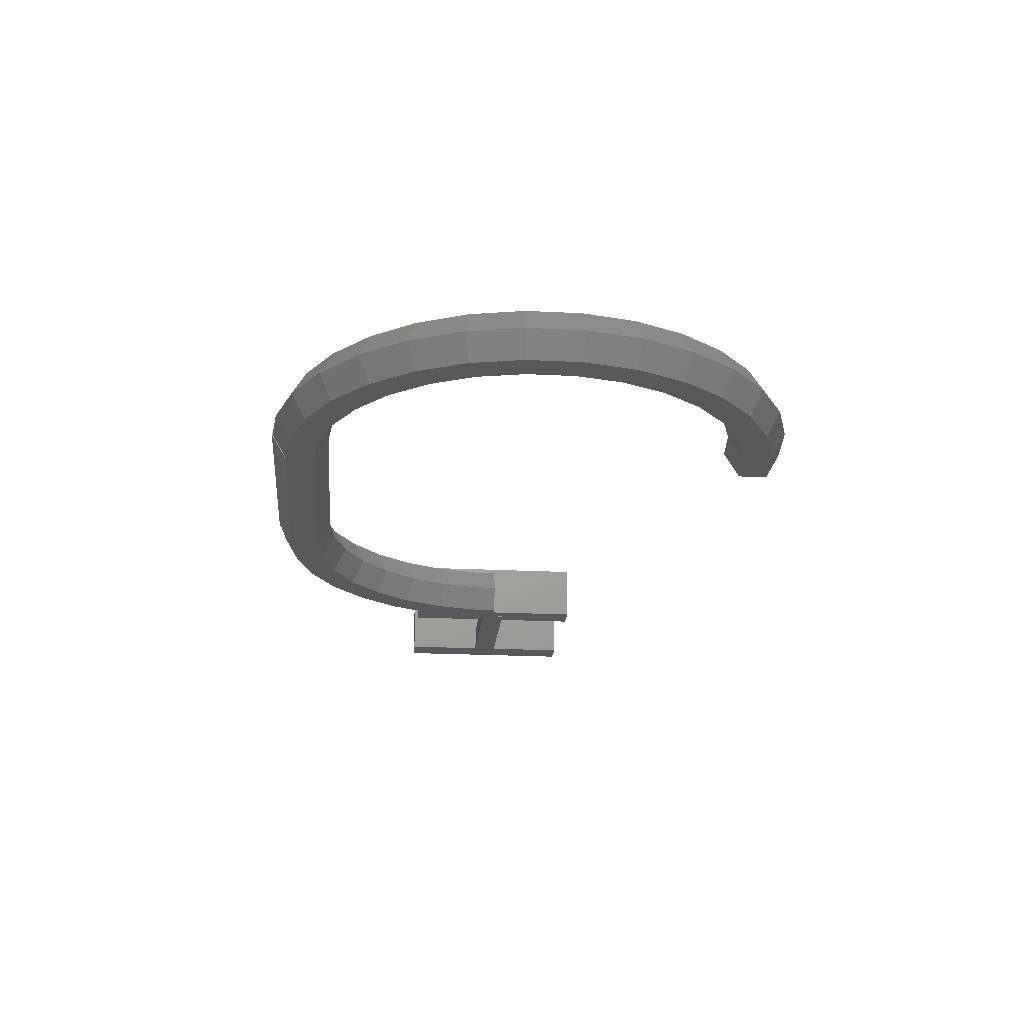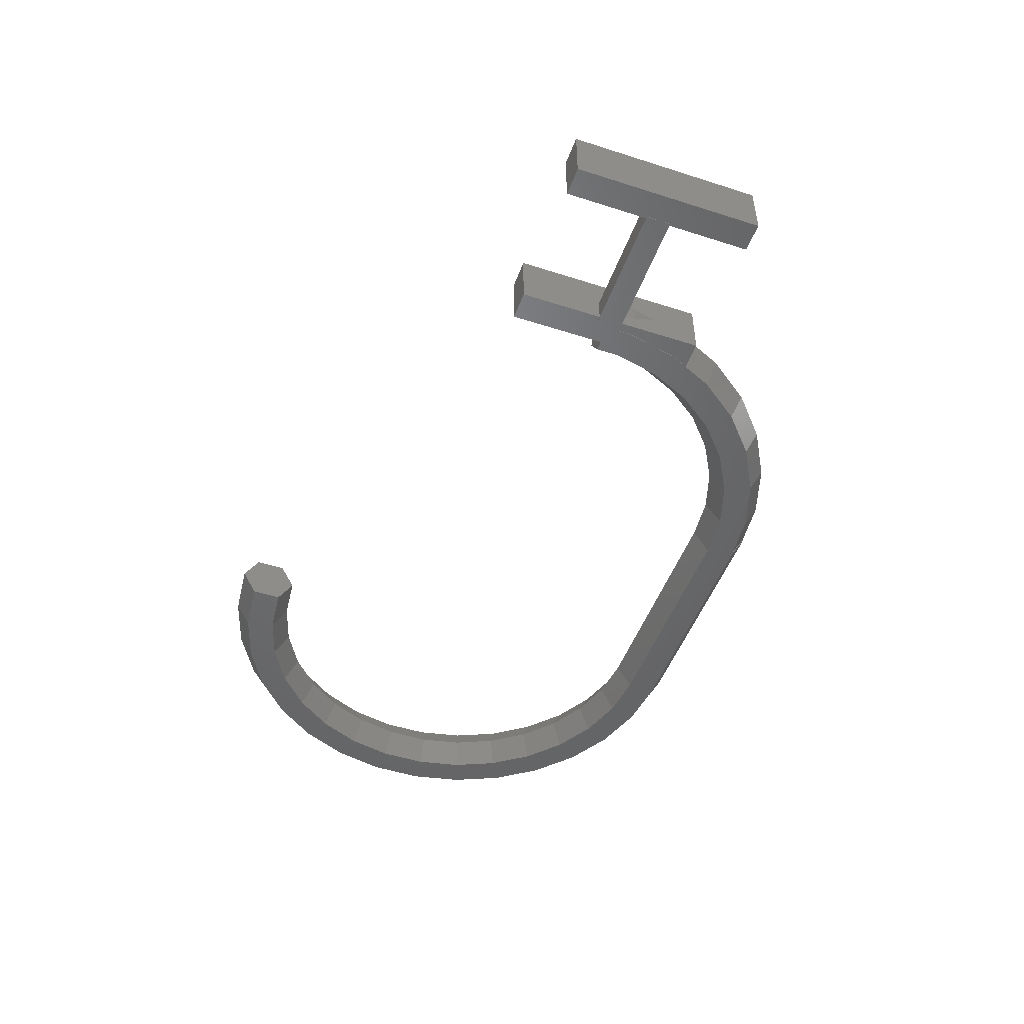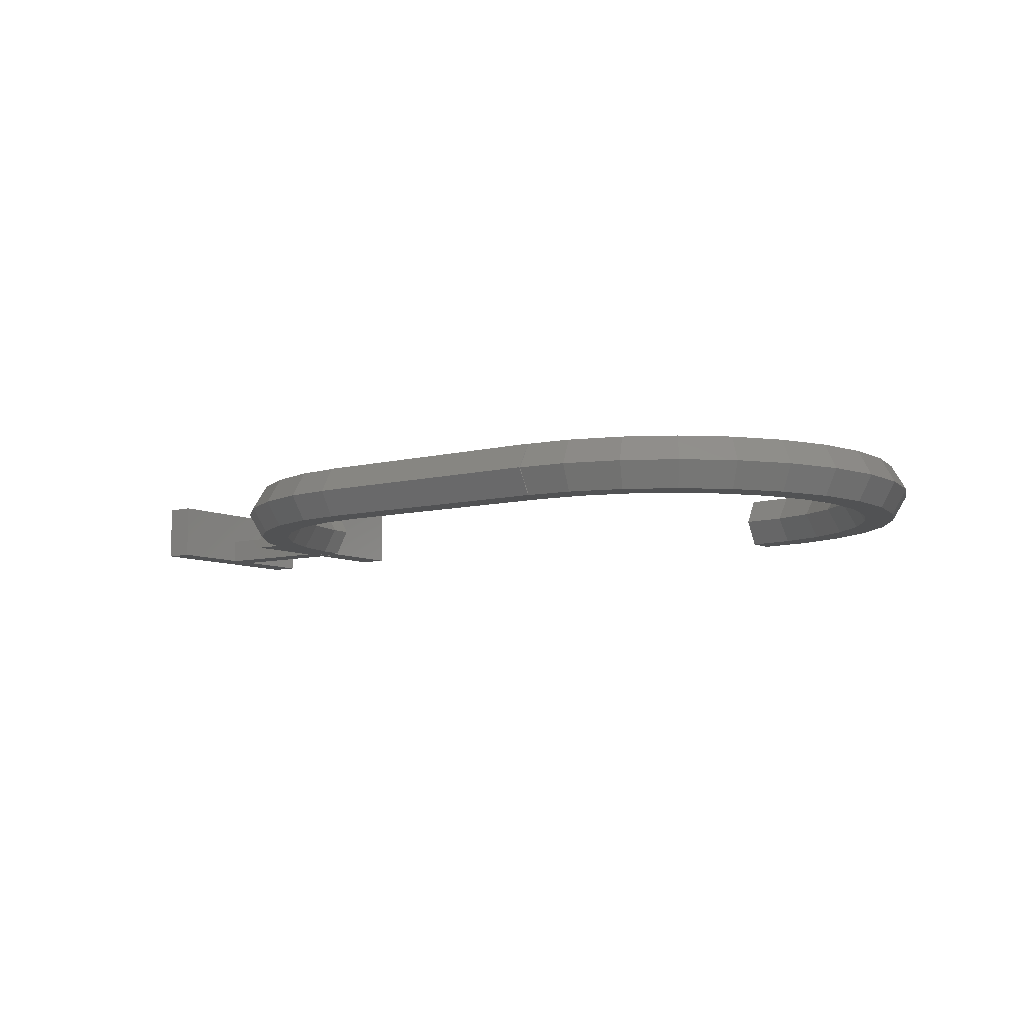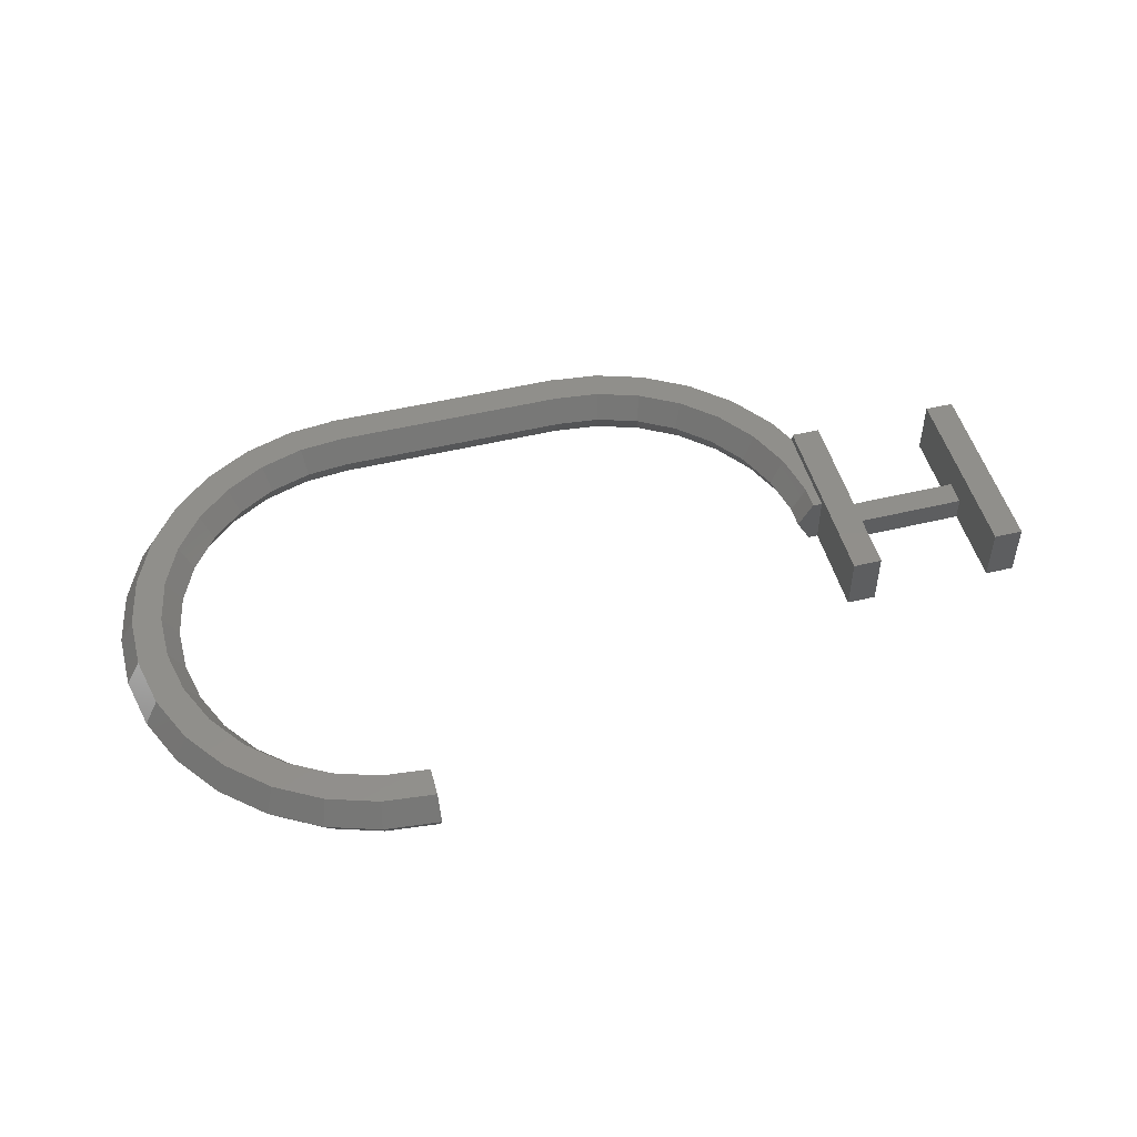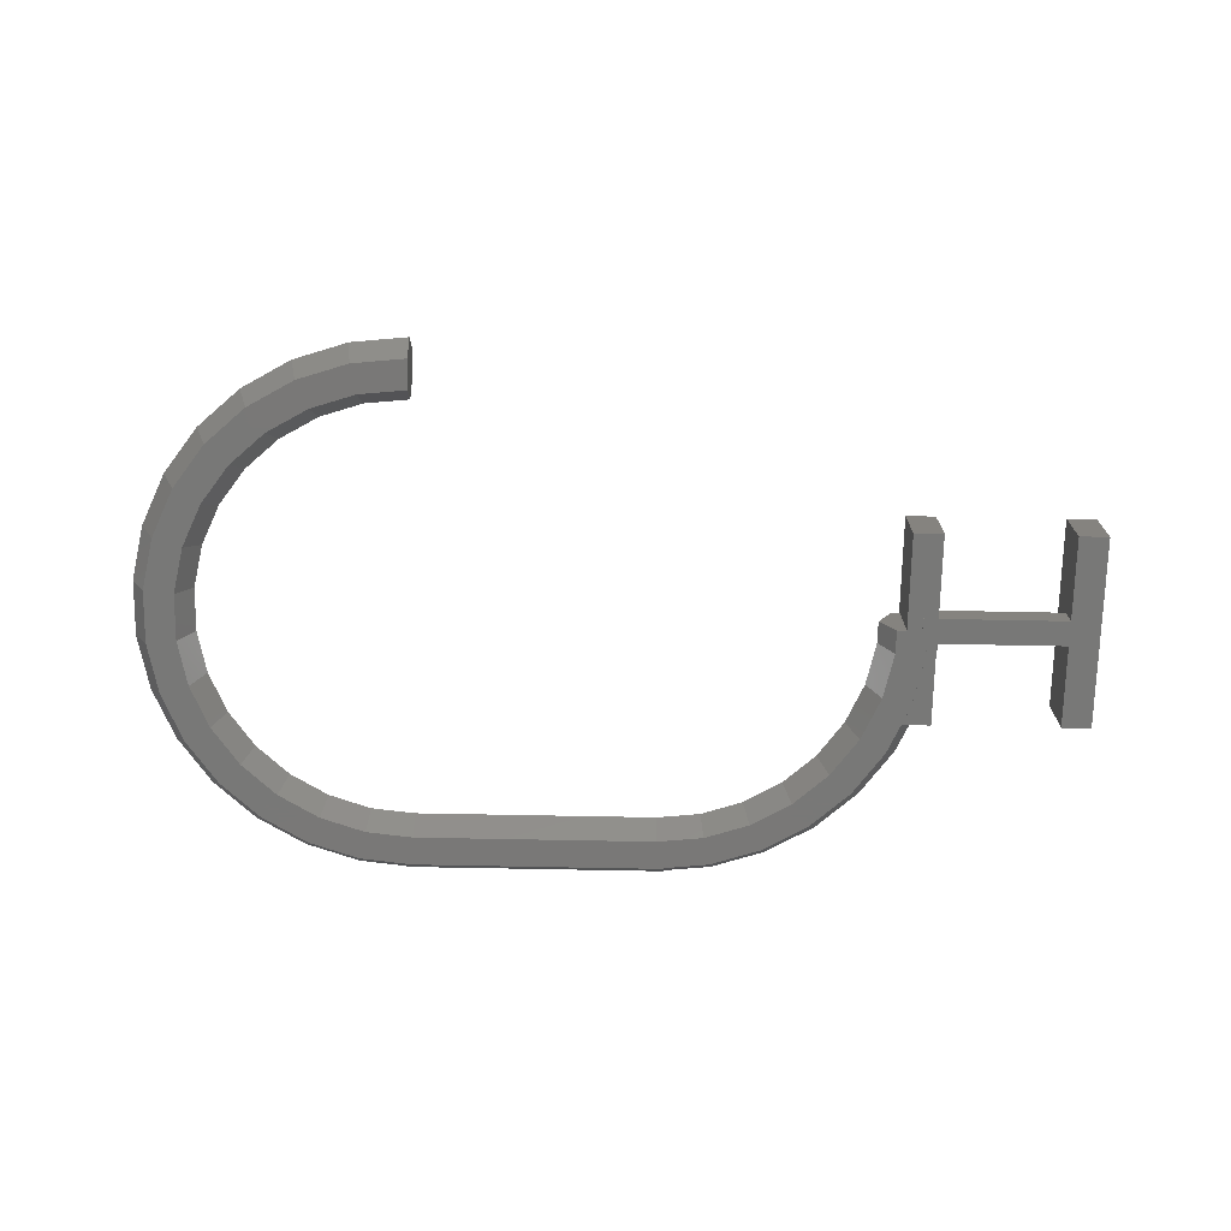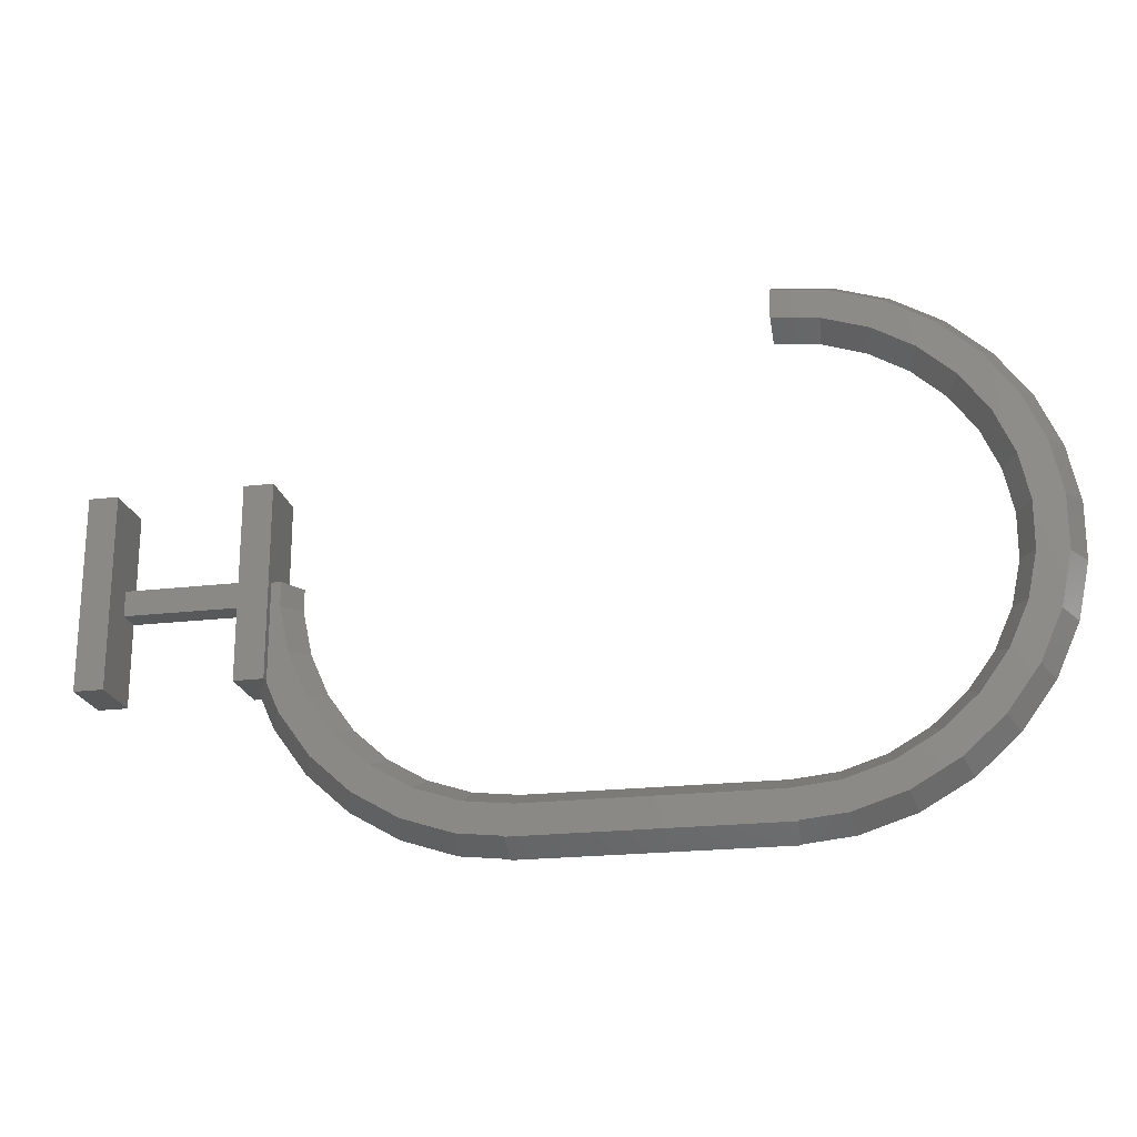
<metadata>
{"format":"stl","ext":"stl","renderer":"f3d","projection":"perspective","resolution":1024,"background":"white","views":[{"elev":-21.9,"azim":85.0,"up":"+Z"},{"elev":-49.1,"azim":-109.6,"up":"+Z"},{"elev":-8.1,"azim":35.9,"up":"+Z"},{"elev":49.8,"azim":165.1,"up":"+Z"},{"elev":-71.1,"azim":178.9,"up":"+Z"},{"elev":-21.2,"azim":11.9,"up":"+Y"}]}
</metadata>
<code>
# stl→obj: 214 verts, 436 faces
v 57 26.75 -3.531
v 57 25 -0.5
v 57 30.25 -3.531
v 57 26.75 2.531
v 57 30.25 2.531
v 57 32 -0.5
v 63.65 31.3 -0.5
v 63.29 29.59 2.531
v 63.29 29.59 -3.531
v 69.3 27.63 -3.531
v 62.56 26.17 -3.531
v 74.78 24.47 -3.531
v 67.88 24.44 -3.531
v 79.48 20.24 -3.531
v 72.72 21.64 -3.531
v 83.2 15.12 -3.531
v 80.17 13.38 -3.531
v 85.77 9.348 -3.531
v 82.44 8.266 -3.531
v 87.08 3.162 -3.531
v 83.6 2.796 -3.531
v 87.08 -3.162 -3.531
v 83.6 -2.796 -3.531
v 85.77 -9.348 -3.531
v 82.44 -8.266 -3.531
v 83.2 -15.12 -3.531
v 80.17 -13.38 -3.531
v 79.48 -20.24 -3.531
v 76.88 -17.9 -3.531
v 74.78 -24.47 -3.531
v 72.72 -21.64 -3.531
v 69.3 -27.63 -3.531
v 67.88 -24.44 -3.531
v 63.29 -29.59 -3.531
v 58 -26.75 -3.531
v 58 -30.14 -3.531
v 62.56 -26.17 -3.531
v 57 -26.75 -3.531
v 76.88 17.9 -3.531
v 67.88 24.44 2.531
v 62.56 26.17 2.531
v 72.72 21.64 2.531
v 83.2 15.12 2.531
v 76.88 17.9 2.531
v 85.77 9.348 2.531
v 80.17 13.38 2.531
v 87.08 3.162 2.531
v 82.44 8.266 2.531
v 87.08 -3.162 2.531
v 83.6 2.796 2.531
v 85.77 -9.348 2.531
v 83.6 -2.796 2.531
v 83.2 -15.12 2.531
v 82.44 -8.266 2.531
v 79.48 -20.24 2.531
v 80.17 -13.38 2.531
v 74.78 -24.47 2.531
v 76.88 -17.9 2.531
v 69.3 -27.63 2.531
v 72.72 -21.64 2.531
v 58 -30.14 2.531
v 67.88 -24.44 2.531
v 62.56 -26.17 2.531
v 58 -26.75 2.531
v 57 -26.75 2.531
v 63.29 -29.59 2.531
v 79.48 20.24 2.531
v 74.78 24.47 2.531
v 69.3 27.63 2.531
v 62.2 24.45 -0.5
v 70.02 29.23 -0.5
v 67.17 22.84 -0.5
v 71.69 20.23 -0.5
v 75.58 16.73 -0.5
v 78.65 12.5 -0.5
v 80.78 7.725 -0.5
v 81.86 2.613 -0.5
v 81.86 -2.613 -0.5
v 80.78 -7.725 -0.5
v 78.65 -12.5 -0.5
v 75.58 -16.73 -0.5
v 71.69 -20.23 -0.5
v 67.17 -22.84 -0.5
v 62.2 -24.45 -0.5
v 28.5 -25 -0.5
v 57 -25 -0.5
v 27.5 -26.75 -3.531
v 28.5 -26.75 -3.531
v 58 -31.62 -0.9819
v 58 -32 -0.5
v 58 -31.89 -0.5
v 58 -30.25 -3.531
v 58 -30.41 2.075
v 58 -30.25 2.531
v 63.65 -31.3 -0.5
v 70.02 -29.23 -0.5
v 75.81 -25.89 -0.5
v 80.78 -21.41 -0.5
v 84.71 -16 -0.5
v 87.43 -9.889 -0.5
v 88.82 3.345 -0.5
v 88.82 -3.345 -0.5
v 87.43 9.889 -0.5
v 84.71 16 -0.5
v 80.78 21.41 -0.5
v 75.81 25.89 -0.5
v 28.5 -26.75 2.531
v 27.5 -26.75 2.531
v 23.3 -24.45 -0.5
v 22.94 -26.17 -3.531
v 1.897 4.993e-17 -3.531
v 1.897 -2.796 -3.531
v -1 -5.932e-16 -3.531
v 3.059 -8.266 -3.531
v 5.334 -13.38 -3.531
v 17.62 -24.44 -3.531
v 27.5 -30.14 -3.531
v 12.78 -21.64 -3.531
v 22.21 -29.59 -3.531
v 16.2 -27.63 -3.531
v 8.621 -17.9 -3.531
v 10.72 -24.47 -3.531
v 6.02 -20.24 -3.531
v 2.303 -15.12 -3.531
v -0.2695 -9.348 -3.531
v -1 -1.5 -3.531
v -1.584 -3.162 -3.531
v -1.584 -1.5 -3.531
v 27.5 -30.25 -3.531
v 27.5 -32 -0.5
v 27.5 -30.41 -3.075
v 27.5 -31.89 -0.5
v 27.5 -31.62 -0.01807
v 27.5 -30.25 2.531
v 27.5 -30.14 2.531
v 28.5 -32 -0.5
v 1.897 -2.796 2.531
v 1.897 7.923e-16 2.531
v 0.75 5.377e-16 2.531
v 2.303 -15.12 2.531
v 0.75 -11.5 2.531
v 0.6888 -11.5 2.531
v 22.94 -26.17 2.531
v 5.334 -13.38 2.531
v 3.059 -8.266 2.531
v 6.02 -20.24 2.531
v 8.621 -17.9 2.531
v 10.72 -24.47 2.531
v 17.62 -24.44 2.531
v 12.78 -21.64 2.531
v 16.2 -27.63 2.531
v 22.21 -29.59 2.531
v 18.33 -22.84 -0.5
v 3.637 8.076e-16 -0.5
v 0.75 -2.009e-16 -3.5
v -1 -5.894e-16 -3.5
v -1 1.5 -3.55
v -1 1.5 -3.5
v -1 -1.5 -3.55
v -3.296 -1.5 -0.55
v -17.75 -1.5 -0.55
v -17.75 -1.5 -3.5
v -18 -1.5 -3.5
v -18 -1.5 -3.55
v -2.75 -1.5 -3.5
v -2.75 -1.5 -1.501
v -1.602 -1.5 -3.5
v -1.602 -3.164 -3.5
v -0.3007 -9.286 -3.5
v -0.2865 -9.353 -3.5
v 0.6693 -11.5 -3.5
v -0.6301 -11.5 -1.433
v 0.7872 -16 -0.5
v -1.216 -11.5 -0.5
v 4.719 -21.41 -0.5
v 9.691 -25.89 -0.5
v 15.48 -29.23 -0.5
v 21.85 -31.3 -0.5
v 13.81 -20.23 -0.5
v 9.921 -16.73 -0.5
v 6.849 -12.5 -0.5
v 4.724 -7.725 -0.5
v 3.637 -2.613 -0.5
v 0.0724 -11.5 1.55
v 0.75 -11.5 3.5
v -2.75 -11.5 3.5
v -2.75 -11.5 -3.5
v 0.75 11.5 3.5
v 0.75 11.5 -3.5
v -2.75 11.5 -3.5
v -2.75 1.5 -3.5
v -17.75 1.5 -0.55
v -2.75 1.5 -0.55
v -17.75 1.5 -3.5
v -18 1.5 -3.55
v -18 1.5 -3.5
v -3.296 -7.38e-16 -0.55
v -2.75 -6.167e-16 -0.55
v -3.325 -7.382e-16 -0.5
v -3.325 -3.345 -0.5
v -2.75 -3.285 -1.501
v -2.75 -3.285 0.5009
v -2.75 -4.881e-16 0.5009
v -2.75 11.5 3.5
v -2.75 -6.049 -0.5
v -2.75 -4.474 -1.07
v -21.25 11.5 -3.5
v -17.75 11.5 -3.5
v -21.25 -11.5 -3.5
v -17.75 -11.5 -3.5
v -17.75 11.5 3.5
v -17.75 -11.5 3.5
v -21.25 11.5 3.5
v -21.25 -11.5 3.5
f 1 2 3
f 3 2 4
f 3 4 5
f 3 5 6
f 3 6 7
f 7 6 8
f 8 6 5
f 3 9 1
f 1 9 10
f 11 10 12
f 13 12 14
f 15 14 16
f 17 16 18
f 19 18 20
f 21 20 22
f 23 22 24
f 25 24 26
f 27 26 28
f 29 28 30
f 31 30 32
f 33 32 34
f 35 34 36
f 37 34 35
f 37 35 38
f 33 34 37
f 31 32 33
f 29 30 31
f 27 28 29
f 25 26 27
f 23 24 25
f 21 22 23
f 19 20 21
f 17 18 19
f 39 16 17
f 15 16 39
f 13 14 15
f 11 12 13
f 1 10 11
f 3 7 9
f 8 5 4
f 40 8 41
f 41 8 4
f 42 8 40
f 43 8 42
f 43 42 44
f 45 44 46
f 47 46 48
f 49 48 50
f 51 50 52
f 53 52 54
f 55 54 56
f 57 56 58
f 59 58 60
f 61 60 62
f 61 62 63
f 64 63 65
f 61 63 64
f 66 60 61
f 59 60 66
f 57 58 59
f 55 56 57
f 53 54 55
f 51 52 53
f 49 50 51
f 47 48 49
f 45 46 47
f 43 44 45
f 67 8 43
f 68 8 67
f 69 8 68
f 41 4 70
f 70 4 2
f 2 1 11
f 2 11 70
f 9 7 71
f 71 7 69
f 69 7 8
f 70 11 13
f 72 70 13
f 72 13 15
f 73 72 15
f 73 15 39
f 74 73 39
f 74 39 17
f 75 74 17
f 75 17 19
f 76 75 19
f 76 19 21
f 77 76 21
f 21 23 77
f 77 23 78
f 25 78 23
f 79 78 25
f 27 79 25
f 80 79 27
f 29 80 27
f 81 80 29
f 31 81 29
f 82 81 31
f 33 82 31
f 83 82 33
f 37 83 33
f 84 83 37
f 84 37 38
f 38 37 38
f 85 86 38
f 85 38 38
f 38 35 35
f 38 35 87
f 38 87 88
f 38 88 85
f 88 87 87
f 89 90 36
f 35 35 36
f 91 90 89
f 92 35 36
f 93 61 91
f 61 94 91
f 64 64 61
f 64 94 61
f 94 90 91
f 90 92 36
f 36 34 89
f 34 32 95
f 89 34 95
f 91 89 95
f 32 30 96
f 95 32 96
f 30 28 97
f 96 30 97
f 28 26 98
f 97 28 98
f 26 24 99
f 98 26 99
f 24 22 100
f 99 24 100
f 20 101 102
f 22 20 102
f 100 22 102
f 20 18 101
f 18 16 103
f 18 103 101
f 16 14 104
f 16 104 103
f 14 12 105
f 14 105 104
f 12 10 106
f 12 106 105
f 10 9 71
f 10 71 106
f 68 71 69
f 106 71 68
f 67 106 68
f 105 106 67
f 43 105 67
f 104 105 43
f 45 104 43
f 103 104 45
f 47 103 45
f 101 103 47
f 102 101 47
f 49 102 47
f 102 49 51
f 100 102 51
f 100 51 53
f 99 100 53
f 99 53 55
f 98 99 55
f 98 55 57
f 97 98 57
f 97 57 59
f 96 97 59
f 96 59 66
f 95 96 66
f 95 66 61
f 93 95 61
f 85 107 86
f 86 107 107
f 107 108 108
f 107 108 64
f 107 64 65
f 107 65 86
f 65 64 64
f 63 86 65
f 63 62 84
f 63 84 86
f 62 60 83
f 62 83 84
f 60 58 82
f 60 82 83
f 58 56 81
f 58 81 82
f 56 54 80
f 56 80 81
f 54 52 79
f 54 79 80
f 50 77 52
f 52 77 78
f 52 78 79
f 50 48 77
f 48 46 76
f 77 48 76
f 46 44 75
f 76 46 75
f 44 42 74
f 75 44 74
f 42 40 73
f 74 42 73
f 40 41 72
f 73 40 72
f 72 41 70
f 86 84 38
f 109 85 110
f 110 85 88
f 111 112 113
f 113 112 114
f 114 115 113
f 116 117 118
f 110 88 87
f 110 87 117
f 110 117 116
f 118 117 119
f 118 119 120
f 118 120 121
f 121 120 122
f 121 122 115
f 115 122 123
f 115 123 113
f 113 123 124
f 113 124 125
f 126 125 127
f 113 125 126
f 126 127 128
f 87 87 117
f 117 87 129
f 117 129 130
f 131 130 132
f 133 134 135
f 134 108 135
f 130 134 133
f 130 133 132
f 117 130 131
f 135 108 108
f 87 35 129
f 129 35 92
f 130 129 92
f 90 130 92
f 94 134 130
f 136 94 130
f 90 136 130
f 136 90 94
f 64 108 134
f 94 64 134
f 95 93 91
f 137 138 139
f 140 137 141
f 141 137 139
f 140 141 142
f 108 143 135
f 144 145 146
f 147 144 148
f 149 150 151
f 143 149 152
f 135 143 152
f 152 149 151
f 151 150 148
f 150 147 148
f 148 144 146
f 146 145 140
f 145 137 140
f 107 143 108
f 109 143 107
f 107 143 107
f 109 107 85
f 110 116 109
f 109 153 143
f 116 153 109
f 139 154 155
f 111 113 155
f 111 155 154
f 154 139 138
f 155 113 156
f 157 158 156
f 126 157 113
f 113 157 156
f 159 157 126
f 160 161 162
f 163 164 162
f 164 159 162
f 159 128 162
f 165 160 162
f 166 160 165
f 128 165 162
f 128 167 165
f 126 128 159
f 167 128 168
f 168 128 127
f 127 125 168
f 168 125 169
f 125 124 170
f 171 124 172
f 170 124 171
f 170 169 125
f 173 124 123
f 174 172 173
f 173 172 124
f 175 123 122
f 175 173 123
f 176 122 120
f 176 175 122
f 177 120 119
f 177 176 120
f 178 119 117
f 131 178 117
f 178 177 119
f 116 118 153
f 118 179 153
f 118 121 179
f 121 180 179
f 121 115 180
f 115 181 180
f 115 114 181
f 114 182 181
f 114 112 182
f 112 183 182
f 111 154 183
f 112 111 183
f 178 131 132
f 133 152 178
f 132 133 178
f 135 152 133
f 145 183 137
f 154 138 137
f 183 154 137
f 144 182 145
f 182 183 145
f 147 181 144
f 181 182 144
f 150 180 147
f 180 181 147
f 149 179 150
f 179 180 150
f 143 153 149
f 153 179 149
f 152 151 178
f 178 151 177
f 151 148 177
f 177 148 176
f 148 146 176
f 176 146 175
f 146 140 175
f 175 140 173
f 142 184 140
f 140 184 173
f 185 186 187
f 174 185 187
f 171 172 187
f 172 174 187
f 184 185 174
f 142 141 185
f 184 142 185
f 139 188 185
f 139 155 189
f 189 188 139
f 141 139 185
f 190 189 191
f 158 189 155
f 191 189 158
f 158 155 156
f 192 193 194
f 194 193 191
f 191 158 157
f 191 157 194
f 194 157 195
f 194 195 196
f 195 157 164
f 164 157 159
f 193 192 161
f 197 193 161
f 160 197 161
f 197 198 193
f 199 197 200
f 200 197 160
f 200 160 166
f 200 166 201
f 202 186 203
f 193 190 191
f 204 190 203
f 204 203 186
f 205 186 202
f 165 205 206
f 165 201 166
f 165 206 201
f 205 165 187
f 205 187 186
f 203 190 193
f 203 193 198
f 165 167 187
f 187 167 168
f 187 168 169
f 169 170 187
f 170 171 187
f 196 195 163
f 163 195 164
f 207 208 209
f 196 208 194
f 209 208 196
f 209 163 162
f 209 162 210
f 163 209 196
f 208 211 212
f 192 208 212
f 210 162 212
f 162 161 212
f 161 192 212
f 192 194 208
f 173 184 174
f 188 204 186
f 185 188 186
f 204 188 190
f 190 188 189
f 197 199 198
f 198 199 203
f 205 202 200
f 205 200 206
f 200 201 206
f 203 199 202
f 202 199 200
f 213 207 214
f 214 207 209
f 212 214 209
f 210 212 209
f 213 211 207
f 207 211 208
f 211 213 214
f 212 211 214

</code>
